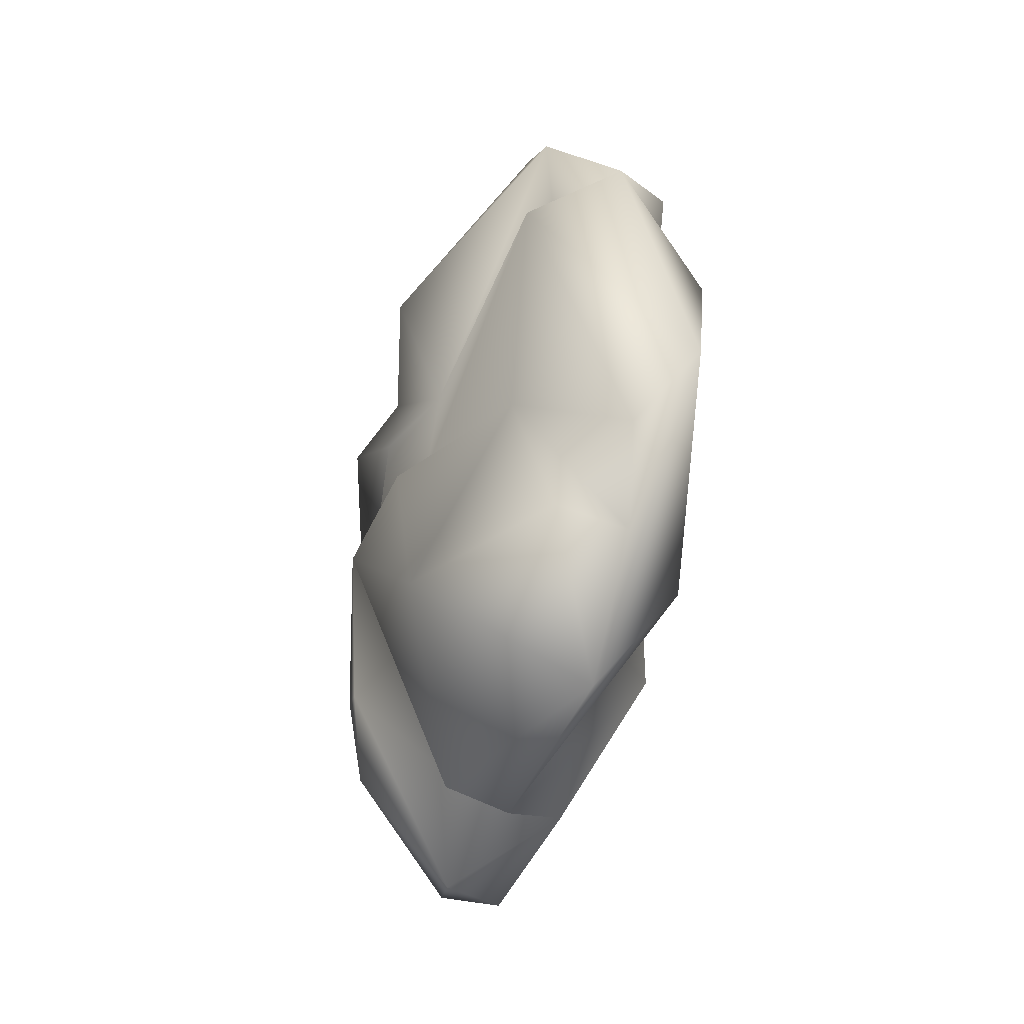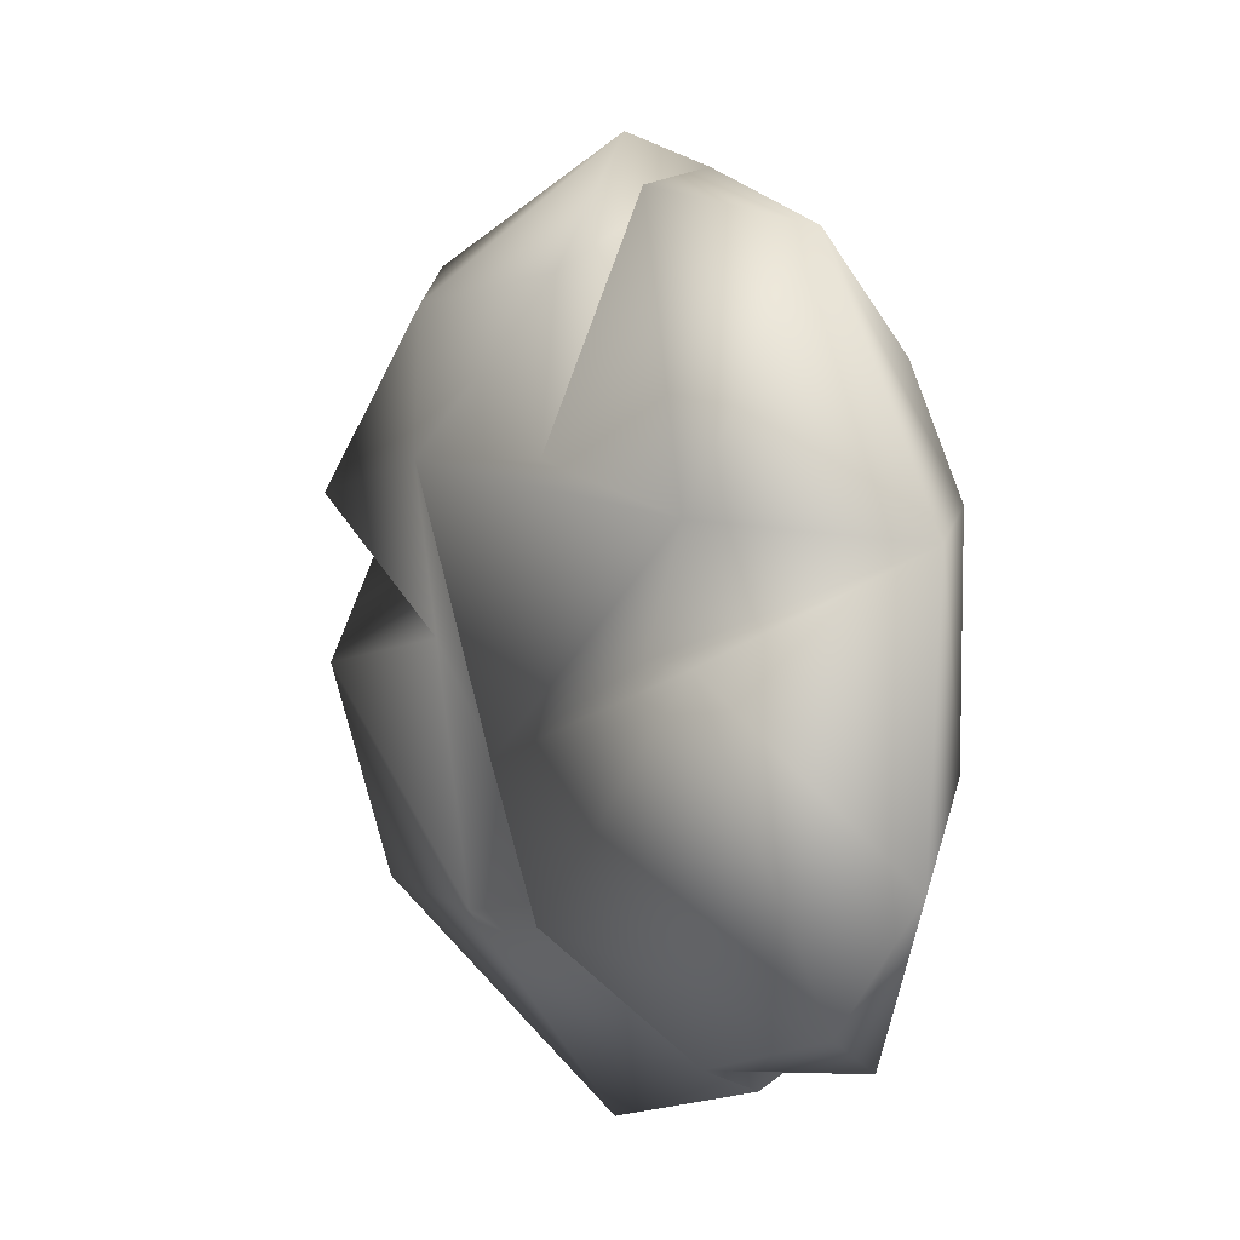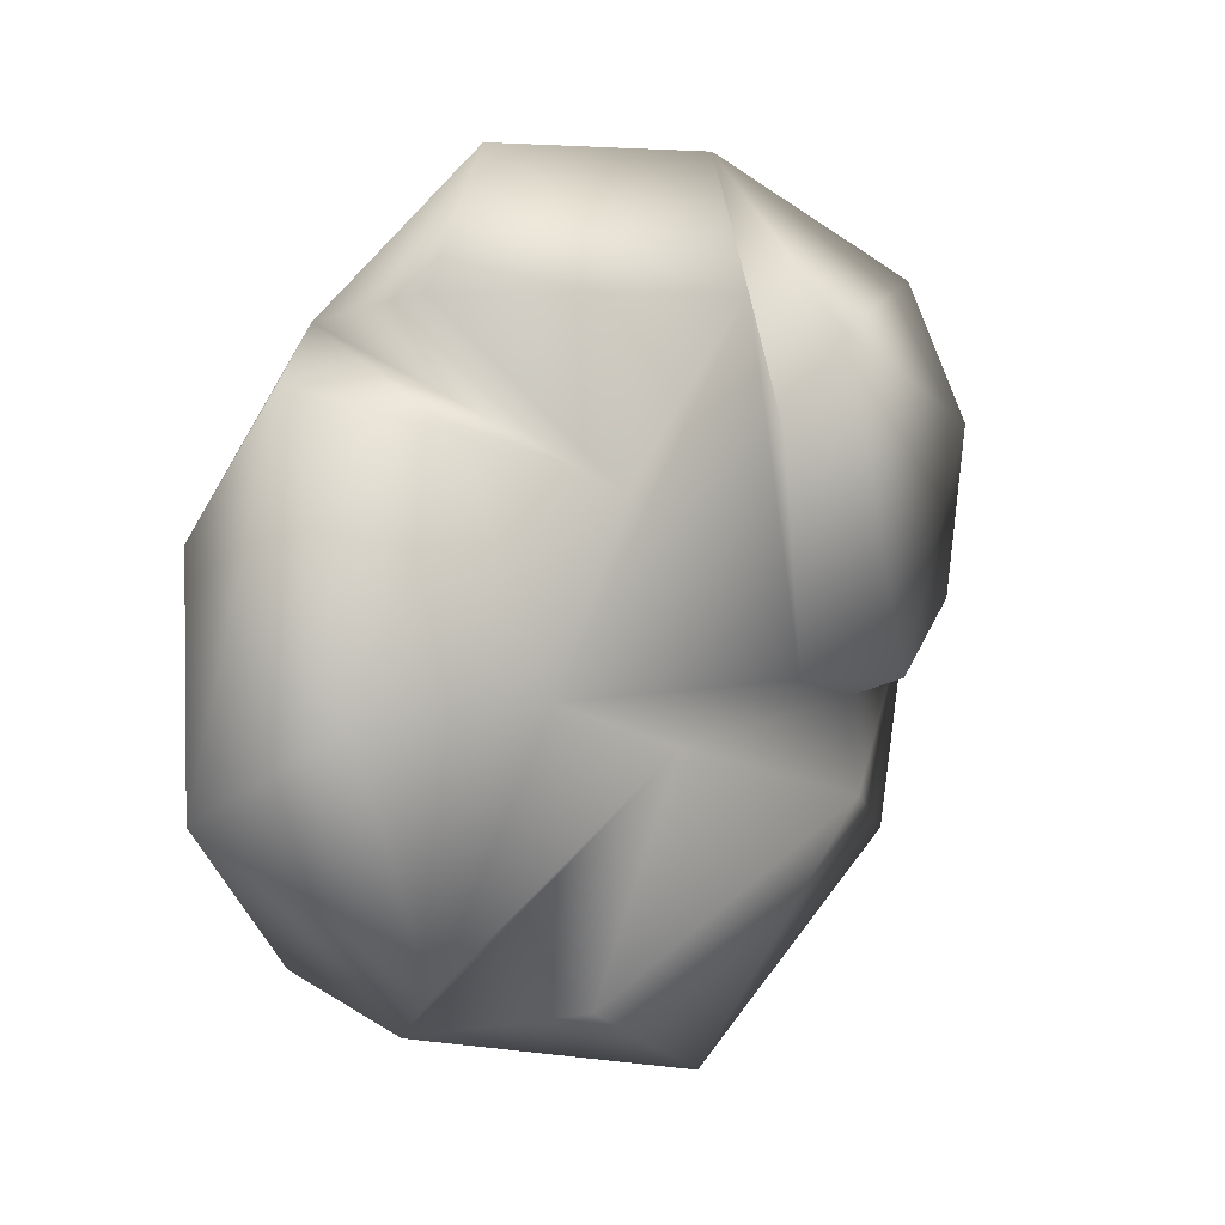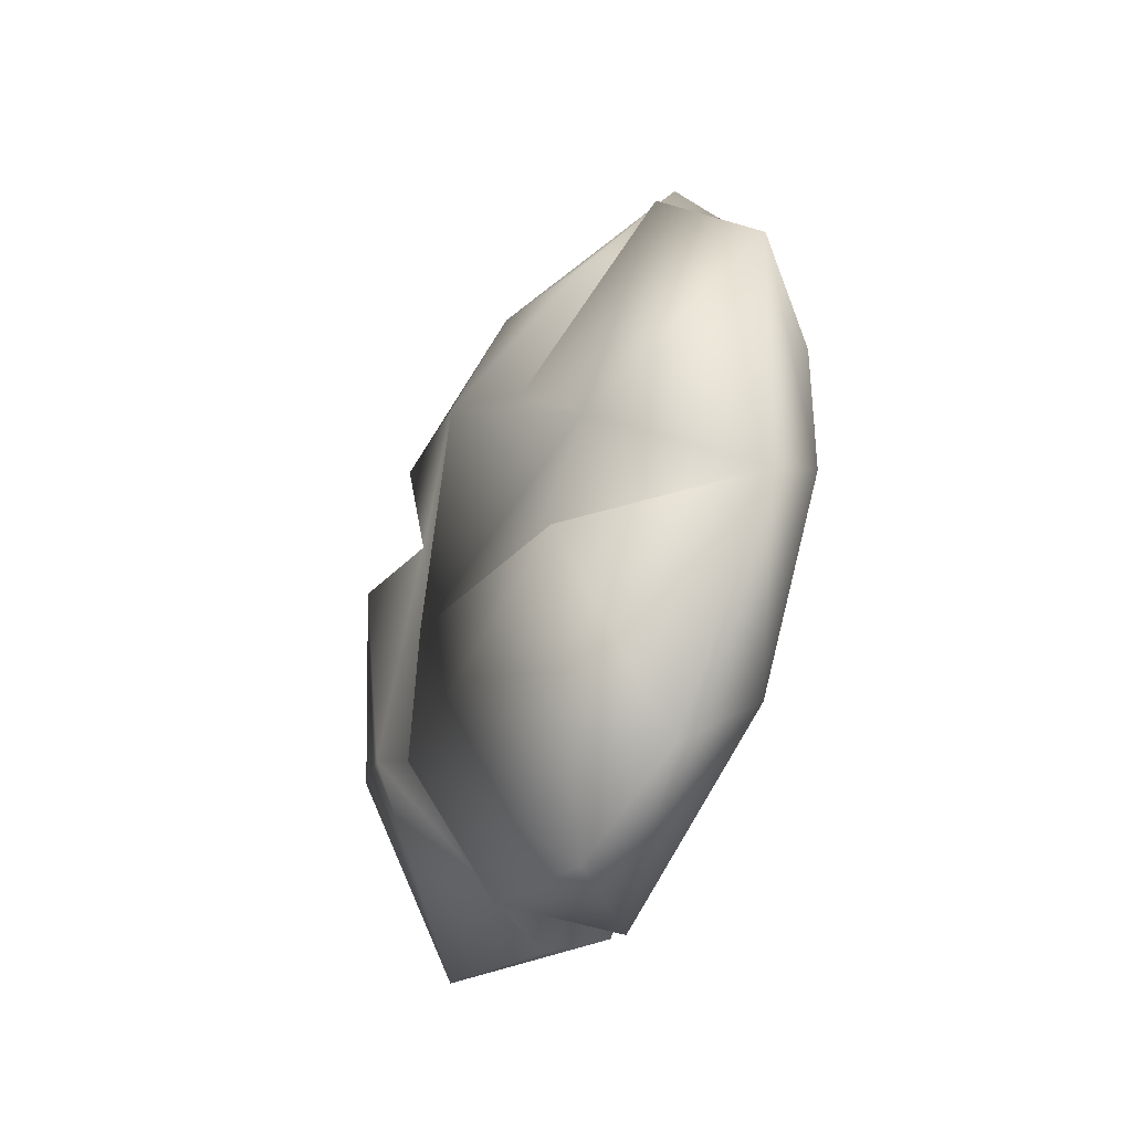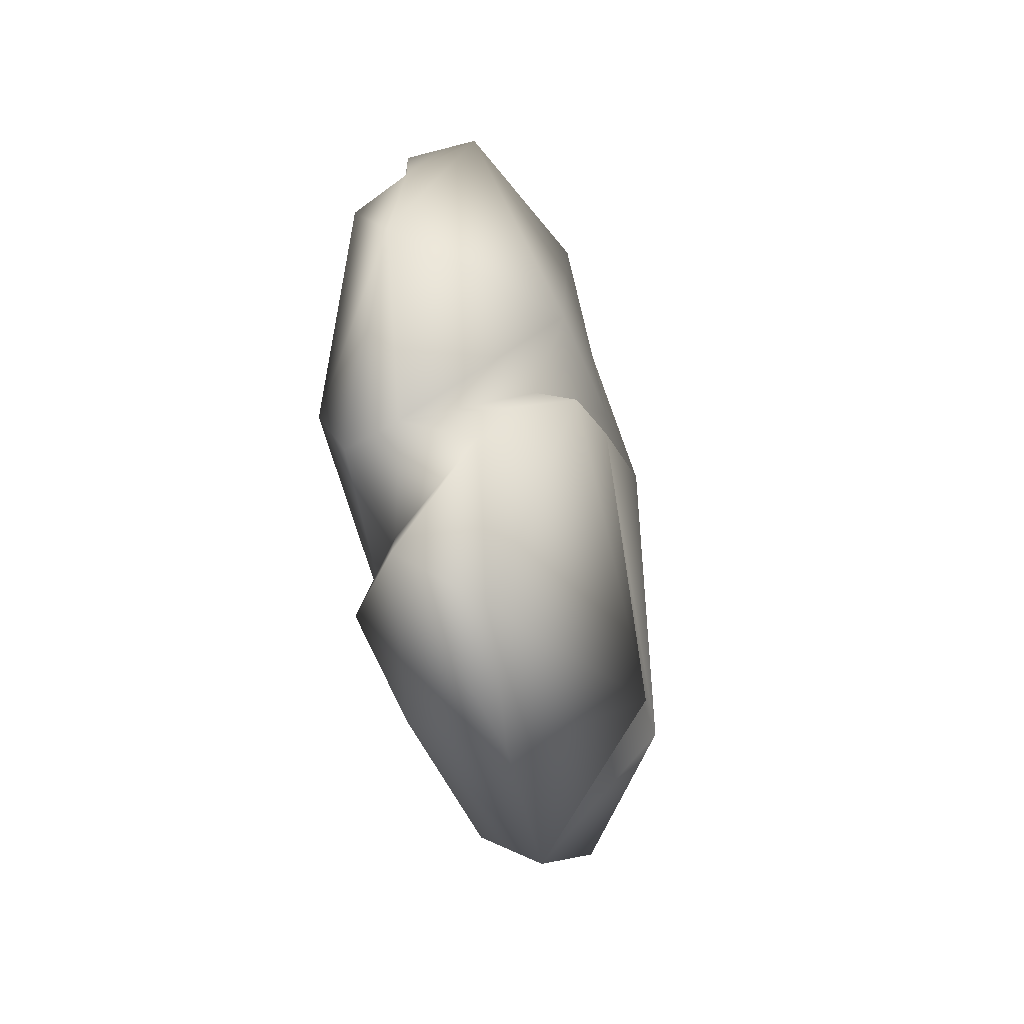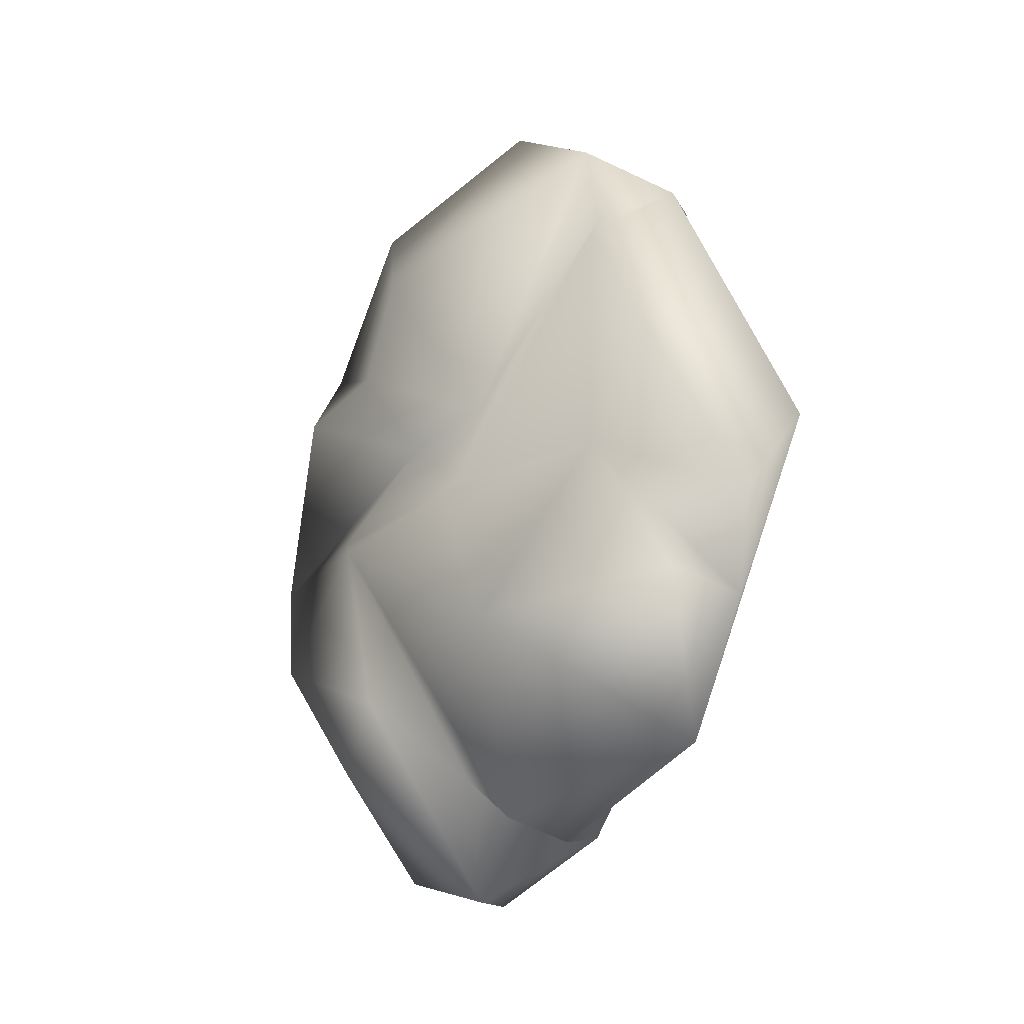
<metadata>
{"format":"obj","ext":"obj","renderer":"f3d","projection":"perspective","resolution":1024,"background":"white","views":[{"elev":-13.7,"azim":-176.9,"up":"+Y"},{"elev":48.6,"azim":-19.6,"up":"+Z"},{"elev":40.6,"azim":-129.5,"up":"+Z"},{"elev":-55.6,"azim":-3.7,"up":"+Y"},{"elev":-78.0,"azim":-144.7,"up":"+Y"},{"elev":-5.4,"azim":165.5,"up":"+Y"}]}
</metadata>
<code>
g haiku_point_1_LOD3
v -0.1667 0.007589 -0.4296
v -0.08136 -0.08126 -0.4144
v -0.1617 -0.1119 -0.4158
v -0.01265 -0.1487 0.3215
v 0.2232 -0.0785 0.3728
v 0.1745 0.01631 0.4606
v 0.06535 0.1664 0.4184
v 0.1548 0.2292 0.3653
v 0.09655 0.304 0.3668
v -0.01143 0.1901 0.3171
v 0.2177 0.1444 0.2109
v 0.1064 0.4106 0.233
v 0.2333 -0.1906 0.2937
v 0.1557 0.2022 0.1551
v -0.09429 0.3824 0.1374
v 0.1835 -0.02056 0.1357
v 0.08837 -0.4695 0.1457
v 0.1392 0.07651 -0.08786
v -0.07434 0.05309 0.2223
v 0.1758 -0.2662 0.3408
v -0.04086 -0.2512 0.2484
v 0.1995 -0.03856 0.04161
v 0.1906 -0.3224 0.08954
v -0.03177 0.519 0.05507
v -0.1557 0.204 0.1073
v -0.0515 -0.1664 0.1704
v -0.2431 0.09553 -0.3972
v -0.2108 0.3915 -0.1047
v -0.1752 -0.08478 -0.01518
v 0.142 0.3101 0.04853
v 0.1845 -0.2315 -0.03187
v -0.1196 -0.2762 -0.3816
v -0.1797 0.07308 -0.008243
v 0.07171 -0.3281 -0.09652
v -0.1792 -0.2275 -0.09221
v 0.005134 -0.4882 -0.002255
v -0.06331 0.4518 -0.1496
v -0.02617 0.0706 -0.2871
v -0.1409 -0.1848 -0.1214
v 0.05982 -0.4725 -0.108
v -0.2184 -0.1341 -0.1707
v 0.07147 0.1253 -0.1371
v 0.0534 -0.3655 -0.2152
v -0.07622 -0.395 -0.1441
v 0.08757 0.04464 -0.1111
v -0.07188 0.359 -0.1763
v 0.1204 0.01998 -0.1567
v 0.09493 -0.1314 -0.2415
v -0.2542 0.239 -0.1977
v -0.01909 -0.3956 -0.2101
v -0.04222 0.3286 -0.2346
v -0.1574 0.3925 -0.2066
f 7 4 6
f 7 6 8
f 5 6 13
f 2 32 3
f 13 6 20
f 20 6 4
f 7 19 4
f 10 8 9
f 6 5 11
f 11 8 6
f 27 1 3
f 8 10 19
f 38 3 1
f 11 14 8
f 19 7 8
f 20 21 17
f 21 20 26
f 20 4 26
f 27 3 32
f 9 8 12
f 22 5 13
f 15 10 9
f 10 25 19
f 5 16 18
f 5 22 16
f 15 25 10
f 24 9 12
f 15 9 24
f 20 17 23
f 11 5 18
f 23 13 20
f 2 48 32
f 4 19 25
f 30 8 14
f 17 21 36
f 8 30 12
f 25 29 4
f 13 31 22
f 4 29 26
f 24 12 30
f 17 40 23
f 23 31 13
f 21 26 29
f 29 35 21
f 24 28 15
f 36 21 35
f 25 15 28
f 23 40 31
f 25 28 33
f 18 16 45
f 36 40 17
f 39 29 25
f 39 25 33
f 35 29 39
f 22 47 16
f 37 24 30
f 34 22 31
f 16 47 45
f 18 14 11
f 43 22 34
f 2 3 38
f 18 42 14
f 30 14 42
f 33 41 39
f 35 44 36
f 24 37 28
f 52 49 33
f 34 31 40
f 33 28 52
f 42 37 30
f 38 1 51
f 42 18 45
f 48 47 22
f 52 28 37
f 52 37 46
f 36 44 40
f 22 43 48
f 40 44 34
f 42 46 37
f 44 35 50
f 50 43 34
f 50 34 44
f 39 50 35
f 33 49 41
f 46 42 51
f 45 51 42
f 46 51 52
f 41 49 27
f 50 39 41
f 49 52 27
f 38 45 47
f 45 38 51
f 38 47 48
f 41 32 50
f 52 51 27
f 32 43 50
f 48 2 38
f 51 1 27
f 48 43 32
f 41 27 32

</code>
